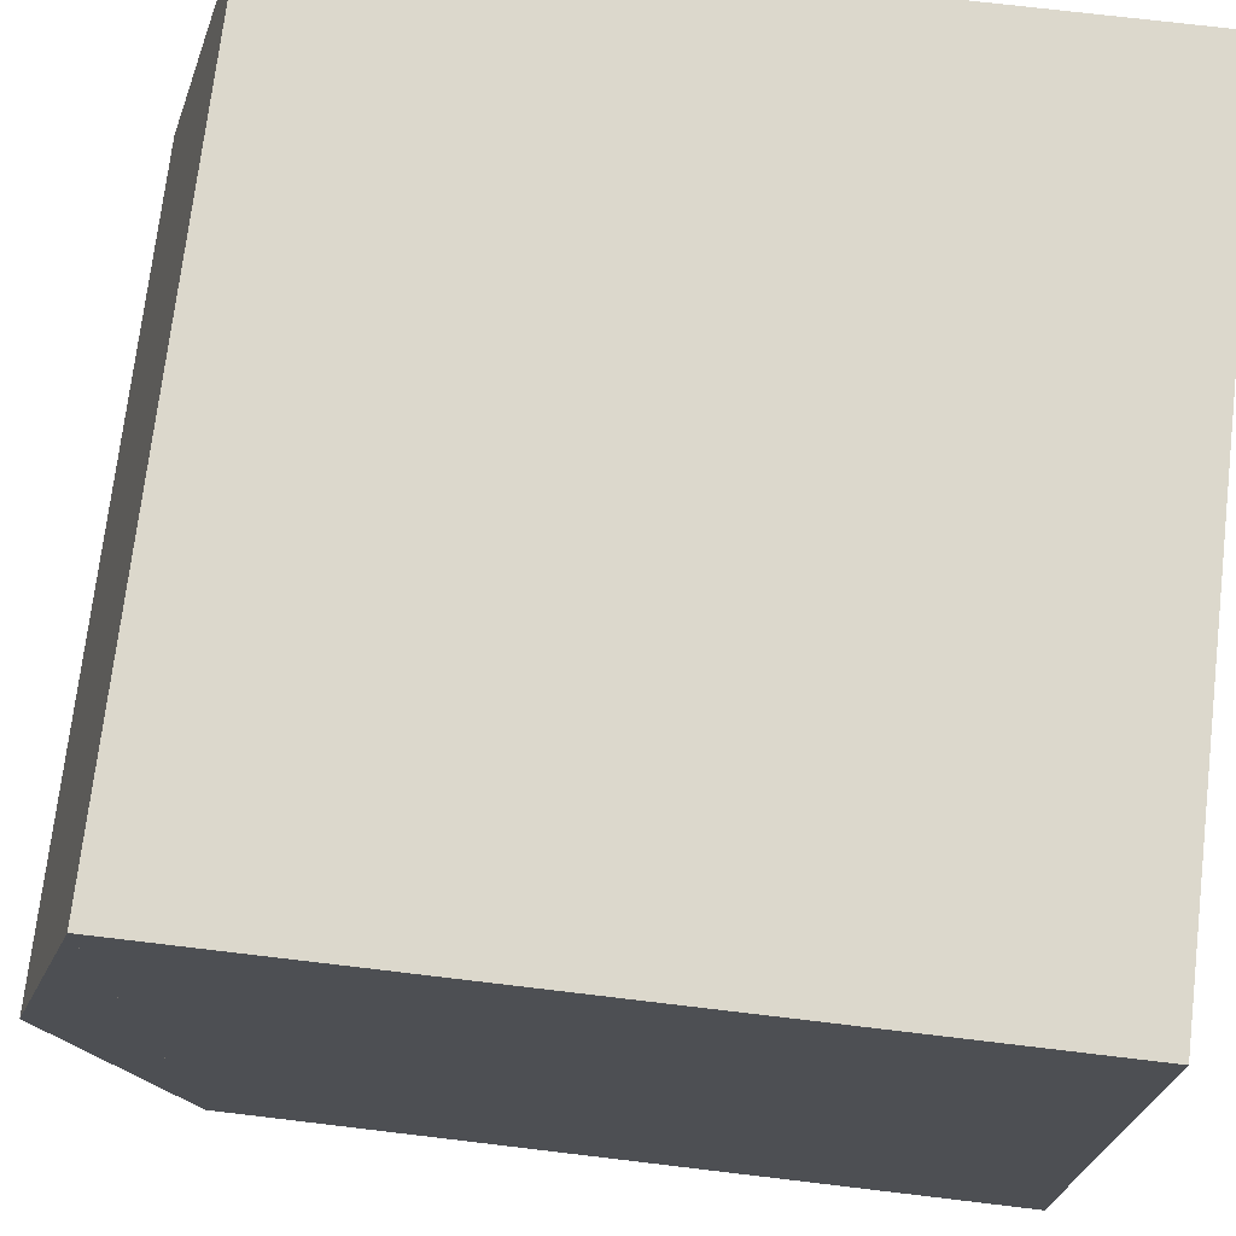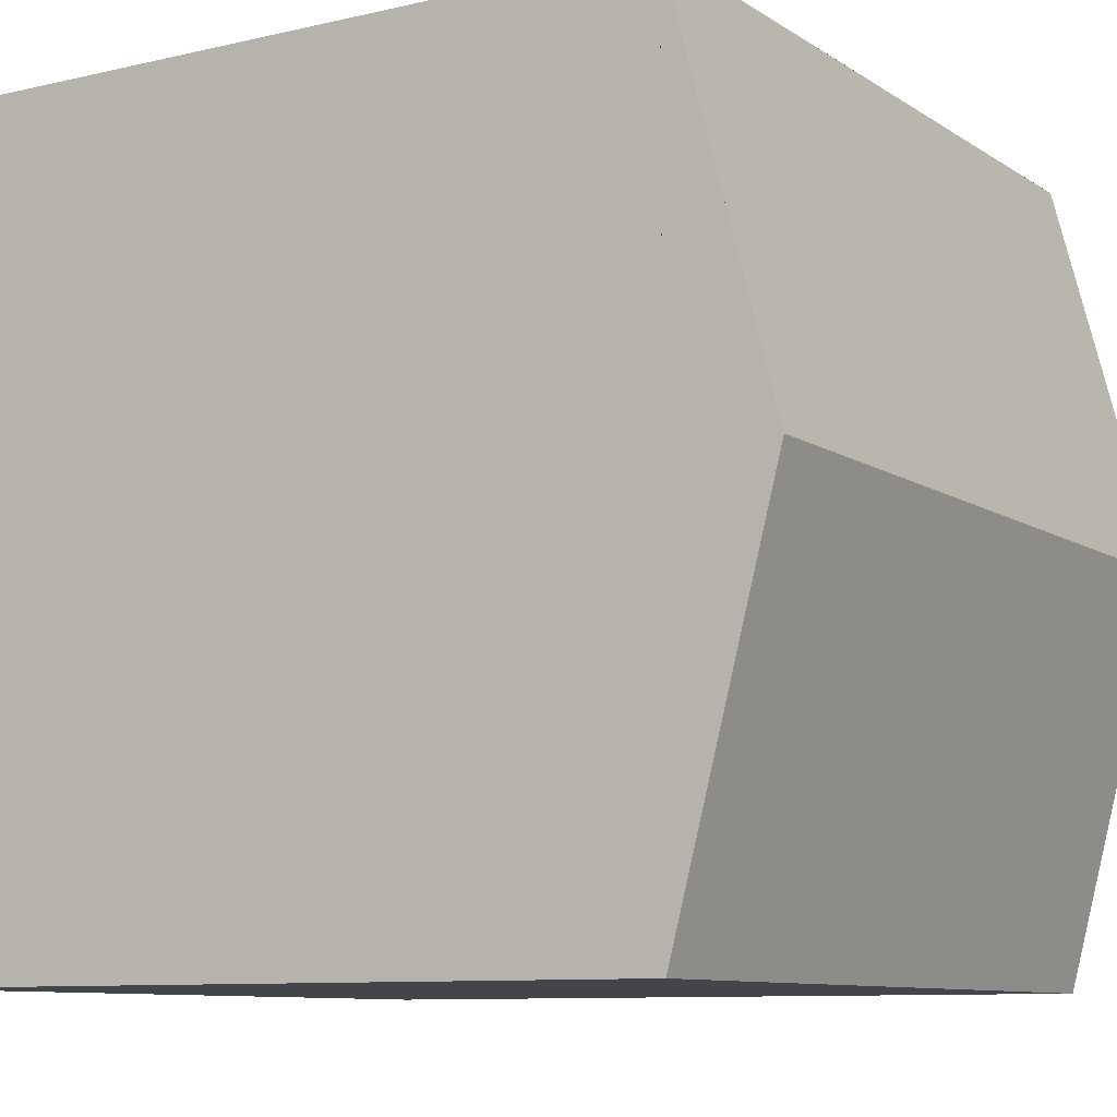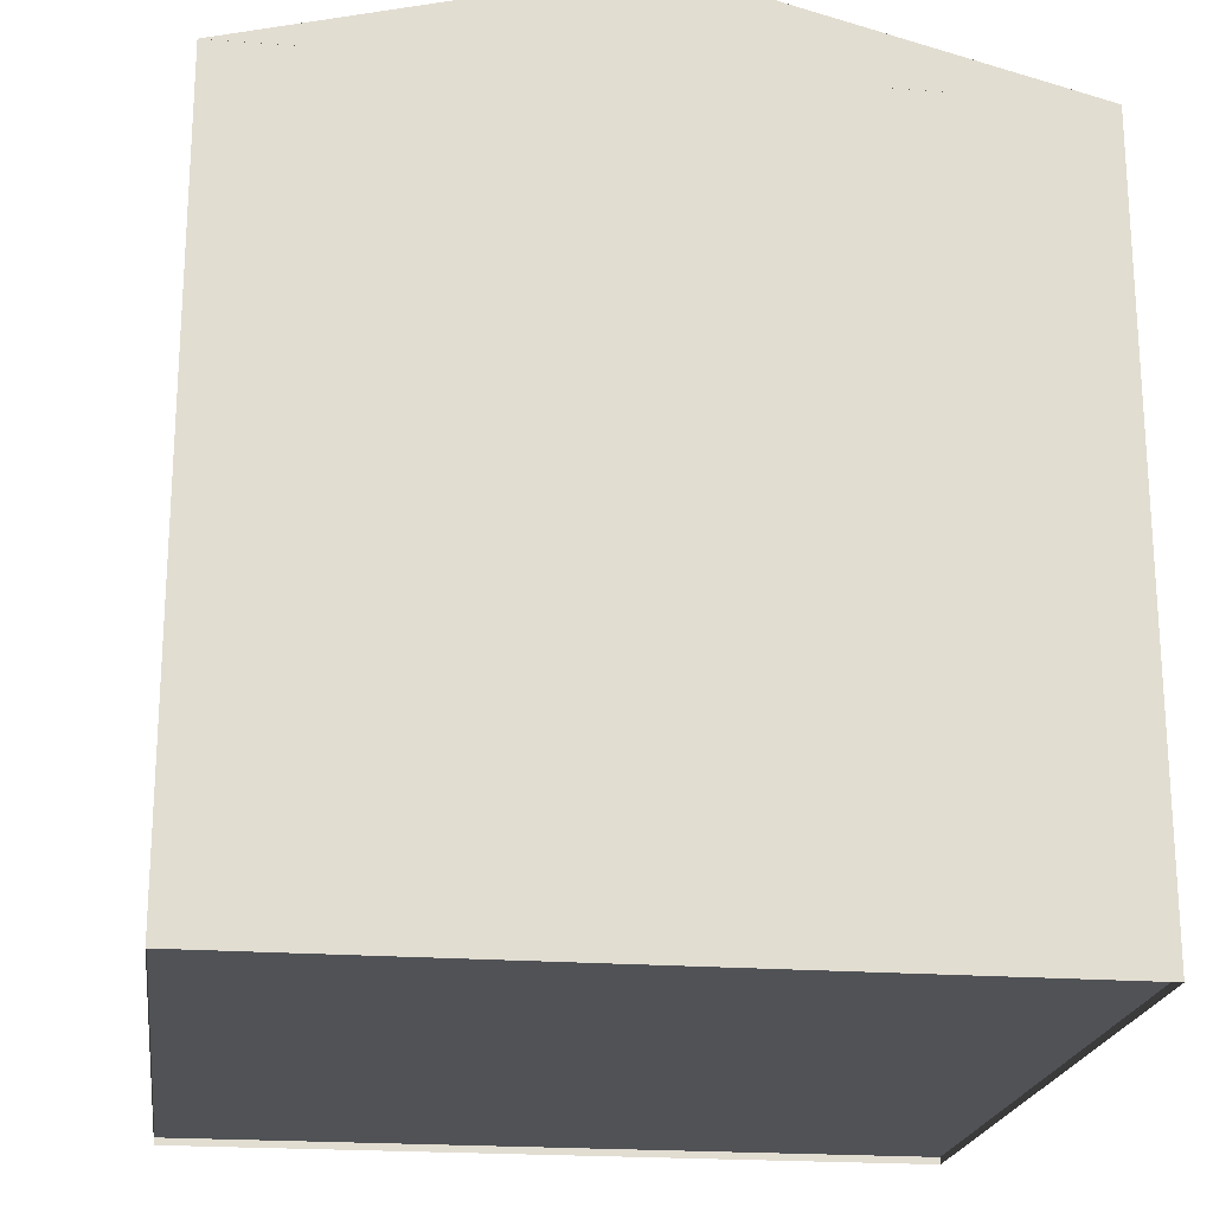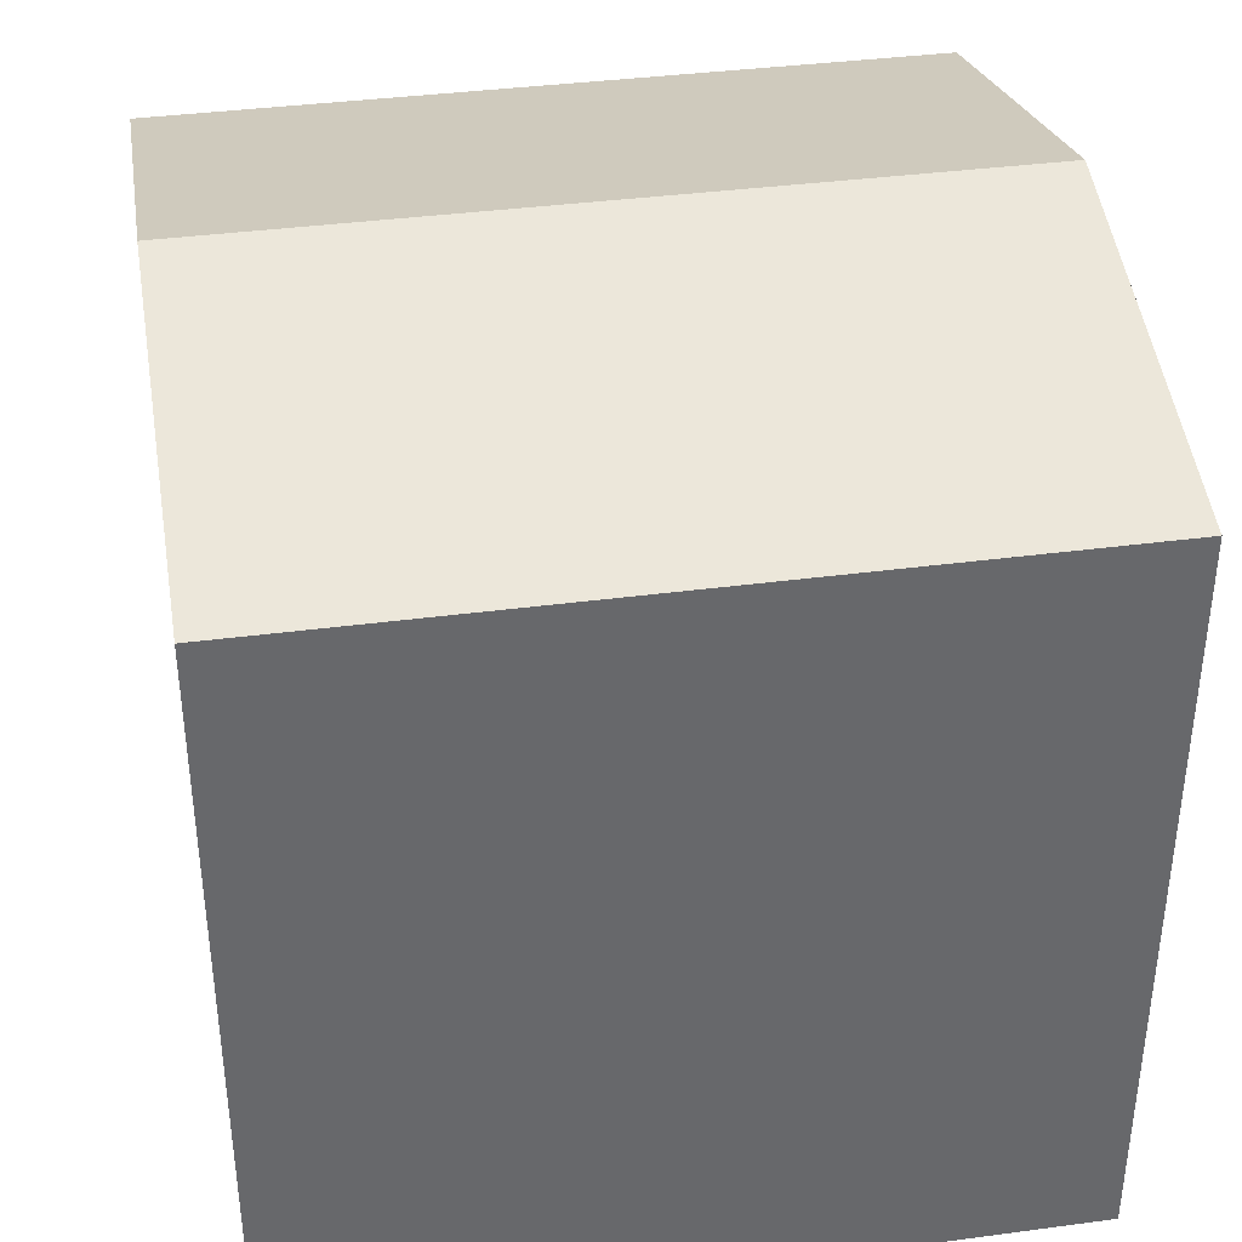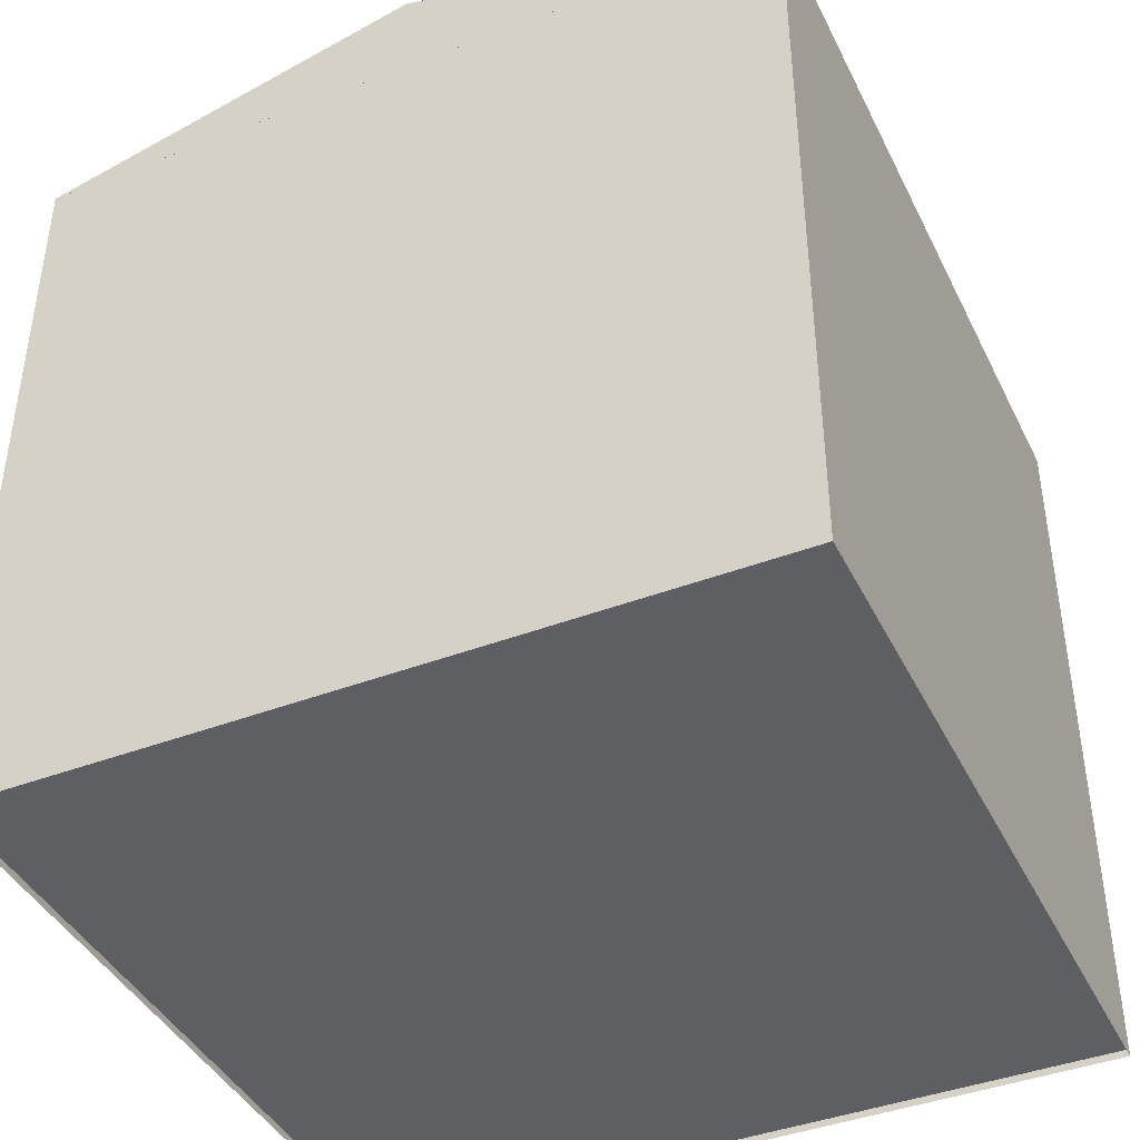
<metadata>
{"format":"obj","ext":"obj","renderer":"f3d","projection":"perspective","resolution":1024,"background":"white","views":[{"elev":72.7,"azim":96.8,"up":"+Y"},{"elev":-9.3,"azim":-58.3,"up":"+Y"},{"elev":-20.9,"azim":82.3,"up":"+Z"},{"elev":38.0,"azim":170.4,"up":"+Z"},{"elev":-41.8,"azim":114.7,"up":"+Z"}]}
</metadata>
<code>
v  304.7 -91.07 73.04
v  304.7 -91.07 0.1128
v  304.6 -90.93 0.1128
v  304.6 -90.93 73.04
v  304.6 -90.69 0.1128
v  304.6 -90.69 73.04
v  304.5 -90.46 0.1128
v  304.5 -90.46 73.04
v  304.4 -90.37 0.1128
v  304.4 -90.37 73.04
v  304.1 -90.23 0.1128
v  304.1 -90.23 73.04
v  304 -90.19 0.1128
v  304 -90.19 73.04
v  303.6 -90.14 0.1128
v  303.6 -90.14 73.04
v  303.3 -90.14 0.1128
v  303.3 -90.14 73.04
v  302.9 -90.19 0.1128
v  302.9 -90.19 73.04
v  302.7 -90.23 0.1128
v  302.7 -90.23 73.04
v  302.4 -90.37 0.1128
v  302.4 -90.37 73.04
v  302.3 -90.46 0.1128
v  302.3 -90.46 73.04
v  302.3 -90.69 0.1128
v  302.3 -90.69 73.04
v  302.2 -90.93 0.1128
v  302.2 -90.93 73.04
v  302.1 -91.07 0.1128
v  302.1 -91.07 73.04
v  304.2 -90.34 72.36
v  304.2 -6.831 107
v  303.1 -6.831 107
v  303.1 -90.34 72.36
v  303.1 -5.912 104.8
v  303.1 -89.42 70.15
v  302.3 -5.912 104.8
v  302.3 -89.42 70.15
v  302.3 -5.906 104.7
v  302.3 -89.41 70.13
v  303.1 -5.906 104.7
v  303.1 -89.41 70.13
v  303.1 -6.828 107
v  303.1 -90.33 72.36
v  304.2 -6.828 107
v  304.2 -90.33 72.36
v  304.2 89.23 72.38
v  303.1 89.23 72.38
v  303.1 6.136 108
v  304.2 6.136 108
v  303.1 88.29 70.17
v  303.1 5.191 105.8
v  302.3 88.29 70.17
v  302.3 5.191 105.8
v  302.3 88.28 70.16
v  302.3 5.185 105.7
v  303.1 88.28 70.16
v  303.1 5.185 105.7
v  303.1 89.23 72.37
v  303.1 6.133 108
v  304.2 89.23 72.37
v  304.2 6.133 108
v  302.1 91.6 73.04
v  302.1 91.6 0.1128
v  302.3 91.46 0.1128
v  302.3 91.46 73.04
v  302.3 91.22 0.1128
v  302.3 91.22 73.04
v  302.3 90.99 0.1128
v  302.3 90.99 73.04
v  302.4 90.91 0.1128
v  302.4 90.91 73.04
v  302.7 90.76 0.1128
v  302.7 90.76 73.04
v  302.9 90.72 0.1128
v  302.9 90.72 73.04
v  303.3 90.67 0.1128
v  303.3 90.67 73.04
v  303.6 90.67 0.1128
v  303.6 90.67 73.04
v  304 90.72 0.1128
v  304 90.72 73.04
v  304.1 90.76 0.1128
v  304.1 90.76 73.04
v  304.4 90.91 0.1128
v  304.4 90.91 73.04
v  304.5 90.99 0.1128
v  304.5 90.99 73.04
v  304.6 91.22 0.1128
v  304.6 91.22 73.04
v  304.6 91.46 0.1128
v  304.6 91.46 73.04
v  304.7 91.6 0.1128
v  304.7 91.6 73.04
v  1.015 -90.34 72.36
v  1.015 -6.831 107
v  -0.08459 -6.831 107
v  -0.08461 -90.34 72.36
v  -0.08459 -5.912 104.8
v  -0.08461 -89.42 70.15
v  -0.9405 -5.912 104.8
v  -0.9405 -89.42 70.15
v  -0.9405 -5.906 104.7
v  -0.9405 -89.41 70.13
v  -0.07268 -5.906 104.7
v  -0.07269 -89.41 70.13
v  -0.07268 -6.828 107
v  -0.07269 -90.33 72.36
v  1.015 -6.828 107
v  1.015 -90.33 72.36
v  1.524 -91.07 73.04
v  1.524 -91.07 0.1128
v  1.39 -90.93 0.1128
v  1.39 -90.93 73.04
v  1.383 -90.69 0.1128
v  1.383 -90.69 73.04
v  1.299 -90.46 0.1128
v  1.299 -90.46 73.04
v  1.211 -90.37 0.1128
v  1.211 -90.37 73.04
v  0.9049 -90.23 0.1128
v  0.9049 -90.23 73.04
v  0.7662 -90.19 0.1128
v  0.7662 -90.19 73.04
v  0.3839 -90.14 0.1128
v  0.3839 -90.14 73.04
v  0.05216 -90.14 0.1128
v  0.05216 -90.14 73.04
v  -0.3302 -90.19 0.1128
v  -0.3302 -90.19 73.04
v  -0.4689 -90.23 0.1128
v  -0.4689 -90.23 73.04
v  -0.7747 -90.37 0.1128
v  -0.7747 -90.37 73.04
v  -0.8637 -90.46 0.1128
v  -0.8637 -90.46 73.04
v  -0.9469 -90.69 0.1128
v  -0.9469 -90.69 73.04
v  -0.9542 -90.93 0.1128
v  -0.9542 -90.93 73.04
v  -1.077 -91.07 0.1128
v  -1.077 -91.07 73.04
v  -1.077 91.6 73.04
v  -1.077 91.6 0.1128
v  -0.943 91.46 0.1128
v  -0.943 91.46 73.04
v  -0.9357 91.22 0.1128
v  -0.9357 91.22 73.04
v  -0.8519 90.99 0.1128
v  -0.8519 90.99 73.04
v  -0.7642 90.91 0.1128
v  -0.7642 90.91 73.04
v  -0.4577 90.76 0.1128
v  -0.4577 90.76 73.04
v  -0.3191 90.72 0.1128
v  -0.3191 90.72 73.04
v  0.06328 90.67 0.1128
v  0.06328 90.67 73.04
v  0.395 90.67 0.1128
v  0.395 90.67 73.04
v  0.7774 90.72 0.1128
v  0.7774 90.72 73.04
v  0.916 90.76 0.1128
v  0.916 90.76 73.04
v  1.222 90.91 0.1128
v  1.222 90.91 73.04
v  1.311 90.99 0.1128
v  1.311 90.99 73.04
v  1.394 91.22 0.1128
v  1.394 91.22 73.04
v  1.401 91.46 0.1128
v  1.401 91.46 73.04
v  1.524 91.6 0.1128
v  1.524 91.6 73.04
v  1.015 89.23 72.38
v  -0.0846 89.23 72.38
v  -0.08461 6.136 108
v  1.015 6.136 108
v  -0.0846 88.29 70.17
v  -0.08461 5.191 105.8
v  -0.9405 88.29 70.17
v  -0.9405 5.191 105.8
v  -0.9405 88.28 70.16
v  -0.9405 5.185 105.7
v  -0.07268 88.28 70.16
v  -0.0727 5.185 105.7
v  -0.07268 89.23 72.37
v  -0.0727 6.133 108
v  1.015 89.23 72.37
v  1.015 6.133 108
v  -302.2 -90.34 72.36
v  -302.2 -6.831 107
v  -303.3 -6.831 107
v  -303.3 -90.34 72.36
v  -303.3 -5.912 104.8
v  -303.3 -89.42 70.15
v  -304.1 -5.912 104.8
v  -304.1 -89.42 70.15
v  -304.1 -5.906 104.7
v  -304.1 -89.41 70.13
v  -303.3 -5.906 104.7
v  -303.3 -89.41 70.13
v  -303.3 -6.828 107
v  -303.3 -90.33 72.36
v  -302.2 -6.828 107
v  -302.2 -90.33 72.36
v  -301.7 -91.07 73.04
v  -301.7 -91.07 0.1128
v  -301.8 -90.93 0.1128
v  -301.8 -90.93 73.04
v  -301.8 -90.69 0.1128
v  -301.8 -90.69 73.04
v  -301.9 -90.46 0.1128
v  -301.9 -90.46 73.04
v  -302 -90.37 0.1128
v  -302 -90.37 73.04
v  -302.3 -90.23 0.1128
v  -302.3 -90.23 73.04
v  -302.4 -90.19 0.1128
v  -302.4 -90.19 73.04
v  -302.8 -90.14 0.1128
v  -302.8 -90.14 73.04
v  -303.1 -90.14 0.1128
v  -303.1 -90.14 73.04
v  -303.5 -90.19 0.1128
v  -303.5 -90.19 73.04
v  -303.7 -90.23 0.1128
v  -303.7 -90.23 73.04
v  -304 -90.37 0.1128
v  -304 -90.37 73.04
v  -304.1 -90.46 0.1128
v  -304.1 -90.46 73.04
v  -304.1 -90.69 0.1128
v  -304.1 -90.69 73.04
v  -304.2 -90.93 0.1128
v  -304.2 -90.93 73.04
v  -304.3 -91.07 0.1128
v  -304.3 -91.07 73.04
v  -304.3 91.6 73.04
v  -304.3 91.6 0.1128
v  -304.1 91.46 0.1128
v  -304.1 91.46 73.04
v  -304.1 91.22 0.1128
v  -304.1 91.22 73.04
v  -304.1 90.99 0.1128
v  -304.1 90.99 73.04
v  -304 90.91 0.1128
v  -304 90.91 73.04
v  -303.7 90.76 0.1128
v  -303.7 90.76 73.04
v  -303.5 90.72 0.1128
v  -303.5 90.72 73.04
v  -303.1 90.67 0.1128
v  -303.1 90.67 73.04
v  -302.8 90.67 0.1128
v  -302.8 90.67 73.04
v  -302.4 90.72 0.1128
v  -302.4 90.72 73.04
v  -302.3 90.76 0.1128
v  -302.3 90.76 73.04
v  -302 90.91 0.1128
v  -302 90.91 73.04
v  -301.9 90.99 0.1128
v  -301.9 90.99 73.04
v  -301.8 91.22 0.1128
v  -301.8 91.22 73.04
v  -301.8 91.46 0.1128
v  -301.8 91.46 73.04
v  -301.7 91.6 0.1128
v  -301.7 91.6 73.04
v  -302.2 89.23 72.38
v  -303.3 89.23 72.38
v  -303.3 6.136 108
v  -302.2 6.136 108
v  -303.3 88.29 70.17
v  -303.3 5.191 105.8
v  -304.1 88.29 70.17
v  -304.1 5.191 105.8
v  -304.1 88.28 70.16
v  -304.1 5.185 105.7
v  -303.3 88.28 70.16
v  -303.3 5.185 105.7
v  -303.3 89.23 72.37
v  -303.3 6.133 108
v  -302.2 89.23 72.37
v  -302.2 6.133 108
o shweller
g shweller
f 1 2 3 4
f 4 3 5 6
f 6 5 7 8
f 8 7 9 10
f 10 9 11 12
f 12 11 13 14
f 14 13 15 16
f 16 15 17 18
f 18 17 19 20
f 20 19 21 22
f 22 21 23 24
f 24 23 25 26
f 26 25 27 28
f 28 27 29 30
f 30 29 31 32
f 33 34 35 36
f 36 35 37 38
f 38 37 39 40
f 40 39 41 42
f 42 41 43 44
f 44 43 45 46
f 46 45 47 48
f 48 47 34 33
f 48 33 36 38 40 42 44 46
f 47 45 43 41 39 37 35 34
f 49 50 51 52
f 50 53 54 51
f 53 55 56 54
f 55 57 58 56
f 57 59 60 58
f 59 61 62 60
f 61 63 64 62
f 63 49 52 64
f 63 61 59 57 55 53 50 49
f 64 52 51 54 56 58 60 62
f 65 66 67 68
f 68 67 69 70
f 70 69 71 72
f 72 71 73 74
f 74 73 75 76
f 76 75 77 78
f 78 77 79 80
f 80 79 81 82
f 82 81 83 84
f 84 83 85 86
f 86 85 87 88
f 88 87 89 90
f 90 89 91 92
f 92 91 93 94
f 94 93 95 96
f 97 98 99 100
f 100 99 101 102
f 102 101 103 104
f 104 103 105 106
f 106 105 107 108
f 108 107 109 110
f 110 109 111 112
f 112 111 98 97
f 112 97 100 102 104 106 108 110
f 111 109 107 105 103 101 99 98
f 113 114 115 116
f 116 115 117 118
f 118 117 119 120
f 120 119 121 122
f 122 121 123 124
f 124 123 125 126
f 126 125 127 128
f 128 127 129 130
f 130 129 131 132
f 132 131 133 134
f 134 133 135 136
f 136 135 137 138
f 138 137 139 140
f 140 139 141 142
f 142 141 143 144
f 145 146 147 148
f 148 147 149 150
f 150 149 151 152
f 152 151 153 154
f 154 153 155 156
f 156 155 157 158
f 158 157 159 160
f 160 159 161 162
f 162 161 163 164
f 164 163 165 166
f 166 165 167 168
f 168 167 169 170
f 170 169 171 172
f 172 171 173 174
f 174 173 175 176
f 177 178 179 180
f 178 181 182 179
f 181 183 184 182
f 183 185 186 184
f 185 187 188 186
f 187 189 190 188
f 189 191 192 190
f 191 177 180 192
f 191 189 187 185 183 181 178 177
f 192 180 179 182 184 186 188 190
f 193 194 195 196
f 196 195 197 198
f 198 197 199 200
f 200 199 201 202
f 202 201 203 204
f 204 203 205 206
f 206 205 207 208
f 208 207 194 193
f 208 193 196 198 200 202 204 206
f 207 205 203 201 199 197 195 194
f 209 210 211 212
f 212 211 213 214
f 214 213 215 216
f 216 215 217 218
f 218 217 219 220
f 220 219 221 222
f 222 221 223 224
f 224 223 225 226
f 226 225 227 228
f 228 227 229 230
f 230 229 231 232
f 232 231 233 234
f 234 233 235 236
f 236 235 237 238
f 238 237 239 240
f 241 242 243 244
f 244 243 245 246
f 246 245 247 248
f 248 247 249 250
f 250 249 251 252
f 252 251 253 254
f 254 253 255 256
f 256 255 257 258
f 258 257 259 260
f 260 259 261 262
f 262 261 263 264
f 264 263 265 266
f 266 265 267 268
f 268 267 269 270
f 270 269 271 272
f 273 274 275 276
f 274 277 278 275
f 277 279 280 278
f 279 281 282 280
f 281 283 284 282
f 283 285 286 284
f 285 287 288 286
f 287 273 276 288
f 287 285 283 281 279 277 274 273
f 288 276 275 278 280 282 284 286
v  7.655 7.684 15.06
v  -7.644 7.684 15.06
v  -7.644 1e-06 17.06
v  7.655 1e-06 17.06
o roof_right
g roof_right
f 289 290 291 292
v  -7.645 7.684 -8e-06
v  -7.645 -0.000463 -8e-06
v  -7.645 -0.000463 15.06
v  -7.645 7.684 15.06
v  -7.645 -7.72 -8e-06
v  -7.645 -7.72 15.06
o wall_back
g wall_back
f 293 294 295 296
f 294 297 298 295
v  -7.645 7.684 1e-06
v  -7.645 7.684 15.06
v  7.655 7.684 15.06
v  7.655 7.684 1e-06
o wall_right
g wall_right
f 299 300 301 302
v  7.655 -7.72 1e-06
v  7.655 -7.72 15.06
v  -7.643 -7.72 15.06
v  -7.643 -7.72 1e-06
o wall_left
g wall_left
f 303 304 305 306
v  7.655 -7.72 -8e-06
v  7.655 -0.000463 -8e-06
v  7.655 -0.000463 15.06
v  7.655 -7.72 15.06
v  7.655 7.684 -8e-06
v  7.655 7.684 15.06
o wall_front
g wall_front
f 307 308 309 310
f 308 311 312 309
v  7.653 -7.718 0.1458
v  7.653 7.681 0.1458
v  -7.642 7.681 0.1458
v  -7.642 -7.718 0.1458
o floor00000
g floor00000
f 313 314 315 316
v  -7.644 -7.721 15.06
v  7.655 -7.721 15.06
v  7.655 -3e-06 17.06
v  -7.644 -2e-06 17.06
o roof_right027
g roof_right027
f 317 318 319 320
v  -7.644 -7.721 15.06
v  -7.644 -0 17.06
v  -7.644 -0 15.06
v  -7.644 7.684 15.06
o wall_back_roof
g wall_back_roof
f 321 322 323
f 323 322 324
v  7.655 -0 15.06
v  7.655 -0 17.06
v  7.655 -7.721 15.06
v  7.655 7.684 15.06
o wall_front_roof
g wall_front_roof
f 325 326 327
f 328 326 325

</code>
